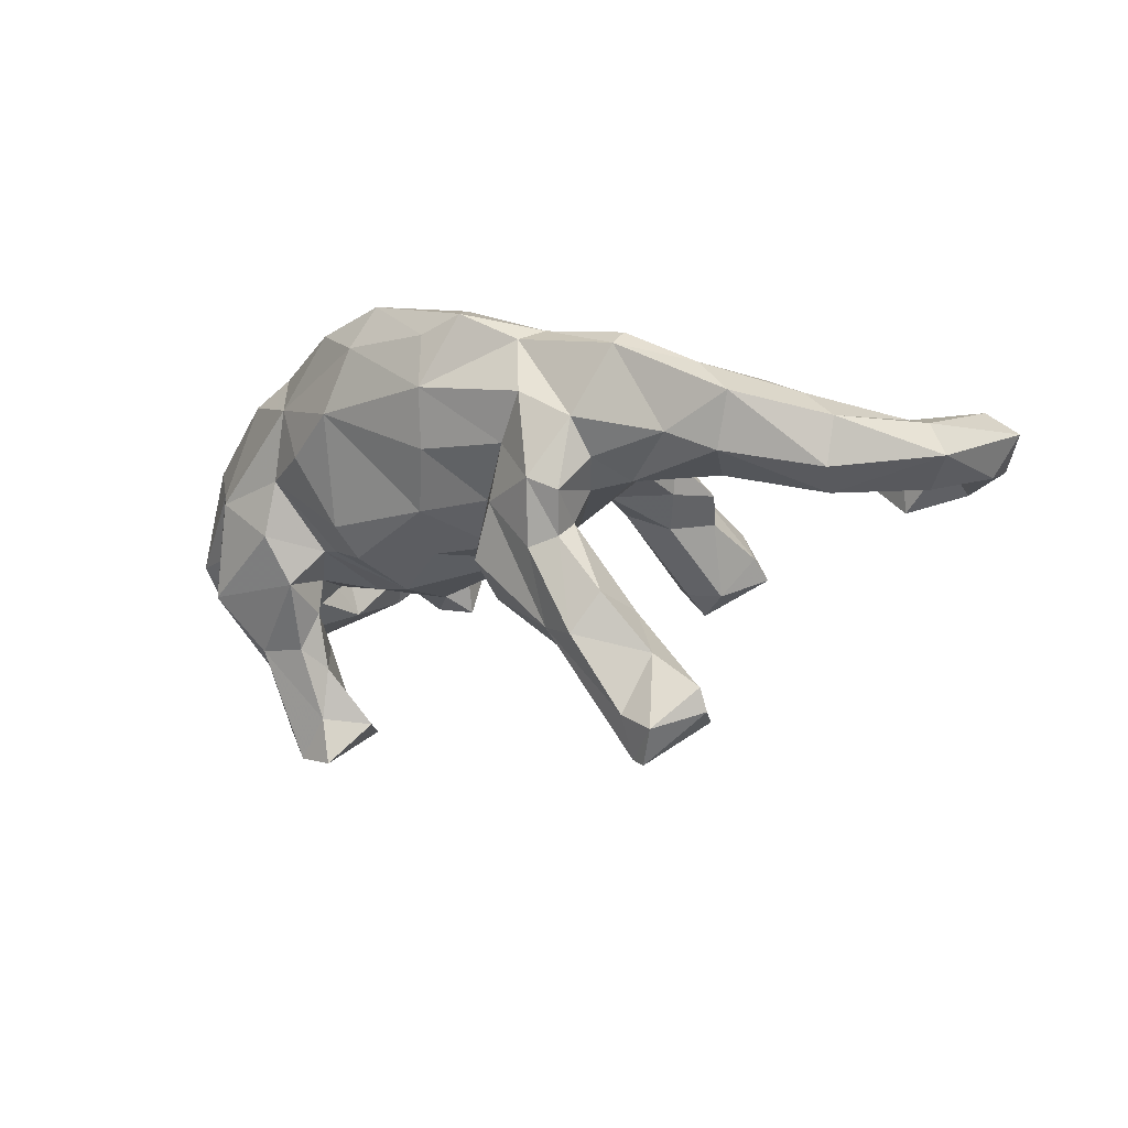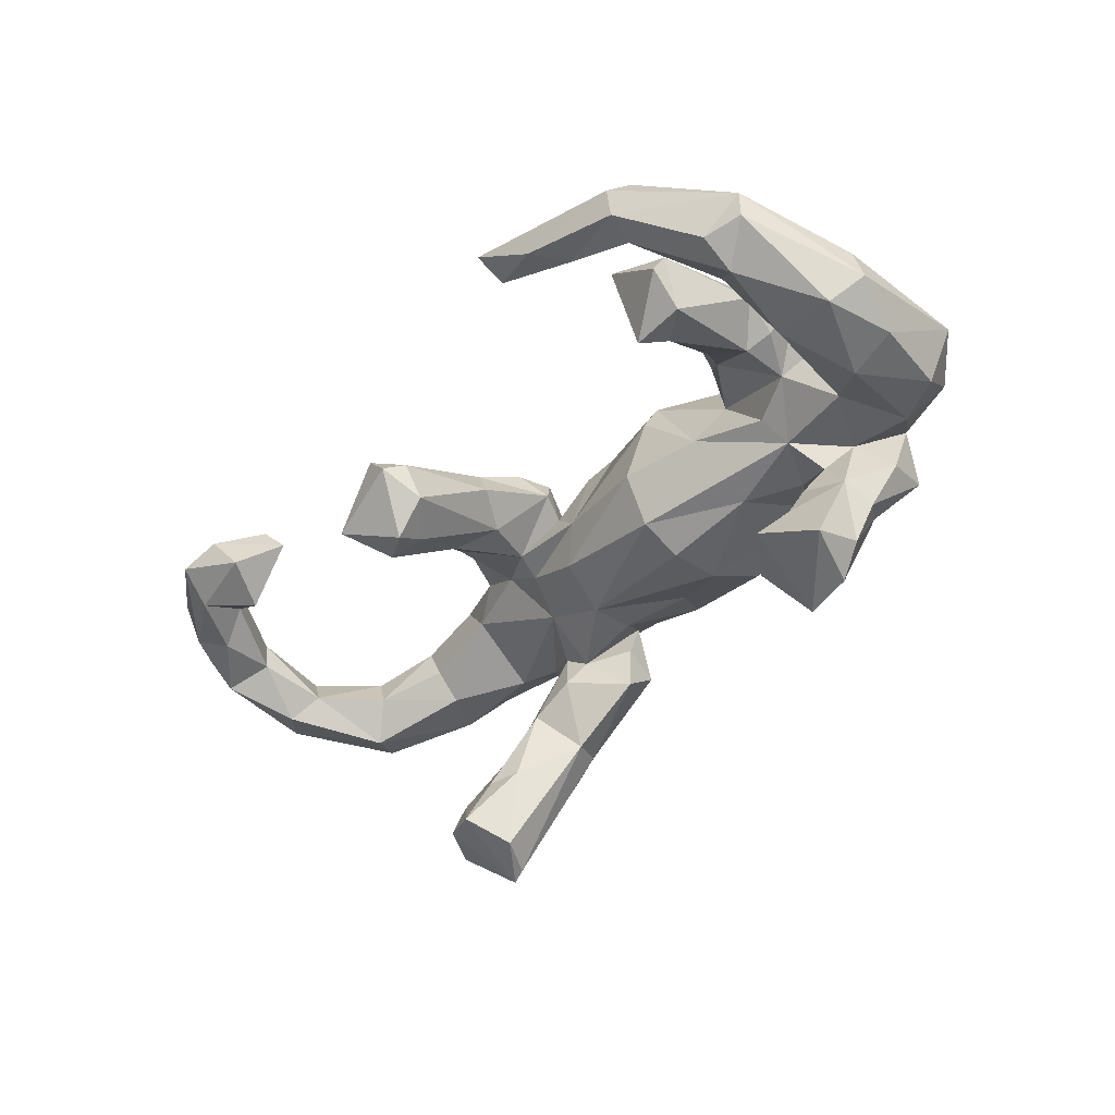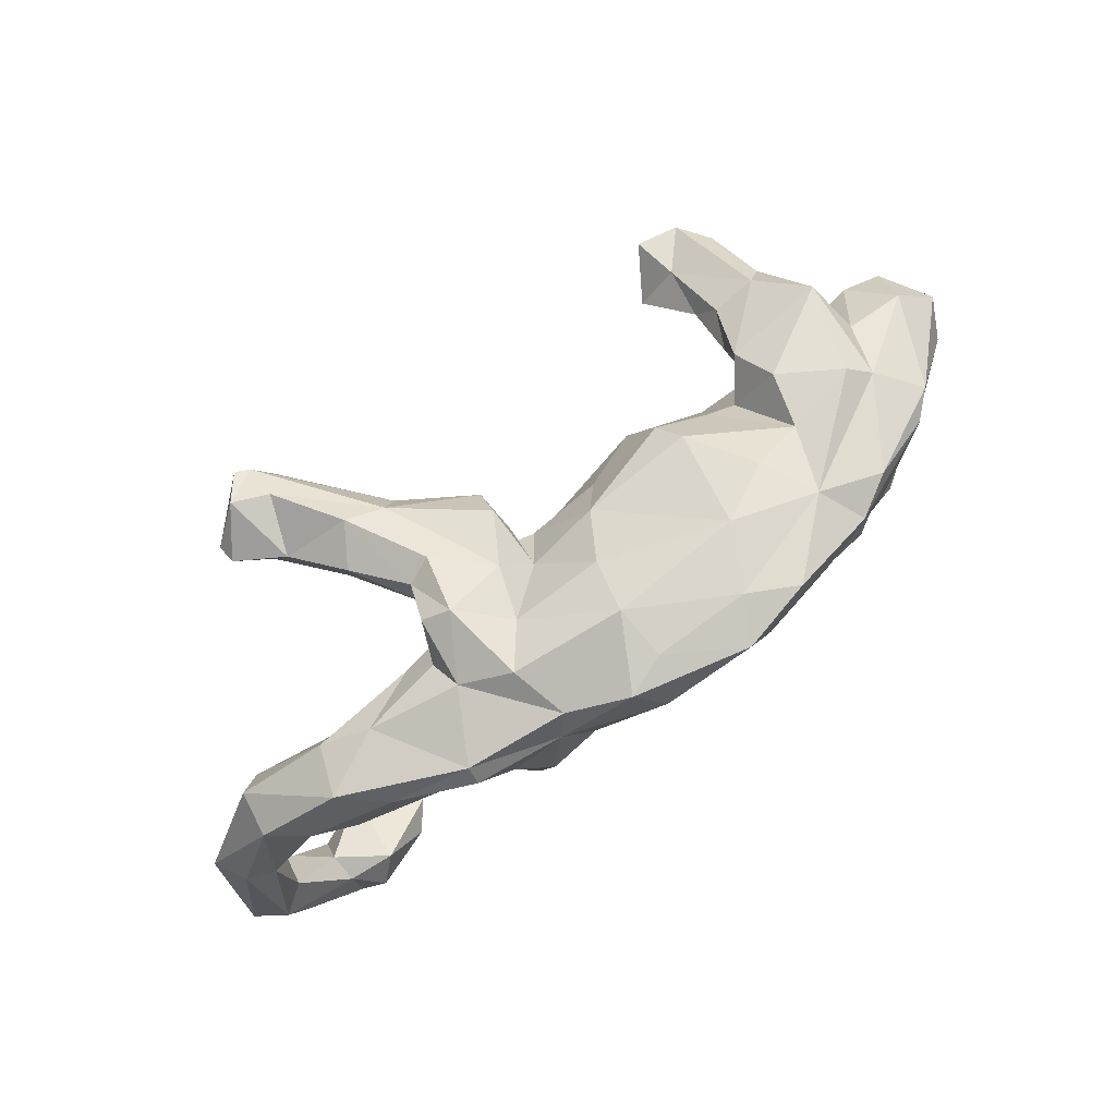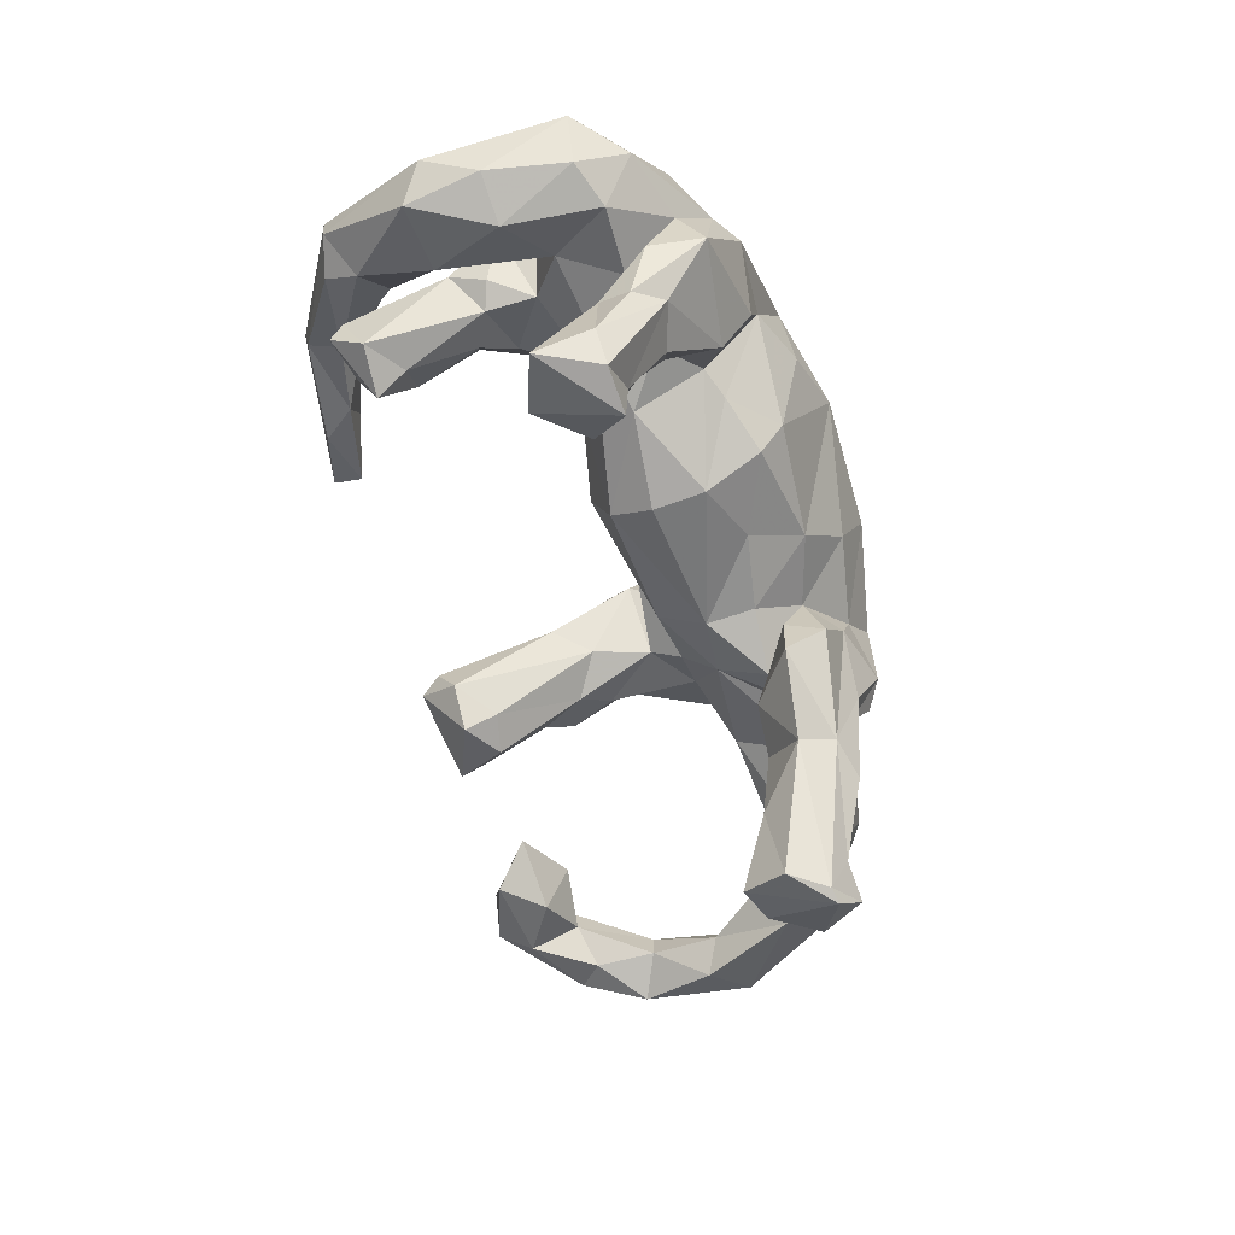
<metadata>
{"format":"obj","ext":"obj","renderer":"f3d","projection":"perspective","resolution":1024,"background":"white","views":[{"elev":-10.7,"azim":-137.7,"up":"+Z"},{"elev":-42.8,"azim":48.3,"up":"+Z"},{"elev":72.7,"azim":-38.2,"up":"+Y"},{"elev":-64.8,"azim":107.1,"up":"+Z"}]}
</metadata>
<code>
v 0.734 -0.1387 -0.0746
v 0.7017 -0.04987 -0.1156
v 0.7198 -0.1449 -0.01269
v 0.7199 0.08873 -0.01839
v 0.6426 0.1645 -0.03967
v 0.6853 0.05882 0.04259
v 0.6526 -0.3272 -0.004536
v 0.6551 -0.3309 0.04559
v 0.6513 -0.1314 0.03385
v 0.558 0.1086 0.1303
v 0.6722 0.08433 -0.1096
v 0.6868 -0.1761 -0.1251
v 0.6199 -0.04608 -0.1425
v 0.5963 0.1102 -0.1197
v 0.5879 -0.2898 -0.05564
v 0.6318 0.04075 0.06821
v 0.5876 -0.3464 -0.01672
v 0.5986 -0.2858 0.1003
v 0.5727 -0.1668 -0.09714
v 0.6445 -0.2841 0.07164
v 0.5546 0.1987 0.1243
v 0.5725 -0.1344 -0.006985
v 0.5714 -0.01155 0.03089
v 0.5438 0.02144 0.07836
v 0.5071 0.08665 0.1546
v 0.5402 -0.2567 -0.004715
v 0.5267 0.2 -0.03653
v 0.4585 -0.3633 0.154
v 0.5238 -0.05648 0.1484
v 0.5524 -0.08314 0.09011
v 0.4682 -0.4425 0.1365
v 0.5078 0.241 -0.1216
v 0.538 0.01215 -0.08746
v 0.5082 -0.1108 0.00192
v 0.4666 -0.4317 0.08375
v 0.4973 0.1179 -0.2394
v 0.5303 0.1521 -0.1505
v 0.5217 -0.1713 0.03211
v 0.4408 0.2828 0.03654
v 0.5476 -0.2509 0.05221
v 0.4617 0.1643 -0.2181
v 0.4899 -0.3125 -0.07778
v 0.4861 0.06532 -0.2121
v 0.4662 -0.126 -0.01916
v 0.4922 -0.4103 0.1567
v 0.4362 -0.02225 0.164
v 0.4988 -0.03055 -0.3919
v 0.4655 -0.04188 -0.01981
v 0.4824 0.1063 -0.1008
v 0.495 0.06546 -0.3531
v 0.5037 -0.3501 0.00727
v 0.5053 0.1988 0.1657
v 0.4516 -0.3783 0.06959
v 0.4285 -0.01446 -0.2916
v 0.4553 0.07156 -0.4086
v 0.4165 0.04194 -0.2002
v 0.497 -0.3703 -0.03037
v 0.4181 0.1115 0.2104
v 0.4827 0.2491 0.0617
v 0.4249 -0.2977 0.04465
v 0.4075 -0.1563 -0.00173
v 0.4479 -0.3487 0.1091
v 0.3966 -0.3671 0.04838
v 0.3301 -0.0649 0.09021
v 0.4384 0.07718 -0.1405
v 0.3865 -0.01163 -0.04329
v 0.4859 -0.1511 0.09703
v 0.3763 0.2657 0.2087
v 0.3863 0.1415 -0.2191
v 0.3859 -0.1655 0.05842
v 0.334 0.2153 -0.1157
v 0.3542 0.1282 -0.155
v 0.3729 -0.2697 0.001915
v 0.309 -0.4064 0.1558
v 0.3902 0.08166 -0.3414
v 0.425 -0.2661 -0.06506
v 0.3809 0.07519 -0.4232
v 0.4002 -0.06489 -0.3519
v 0.378 0.1641 0.2233
v 0.3695 0.09008 -0.2505
v 0.3765 -0.1028 0.03818
v 0.3334 0.01288 -0.3492
v 0.304 0.2557 0.2481
v 0.2961 -0.4636 0.1143
v 0.3404 -0.01074 0.1651
v 0.339 -0.4071 0.09916
v 0.4041 -0.3187 -0.09282
v 0.3569 0.1172 -0.09121
v 0.3443 0.2681 -0.03383
v 0.3118 0.2745 0.06048
v 0.2597 0.3033 0.1761
v 0.3012 -0.005337 0.05737
v 0.2884 0.1752 -0.05497
v 0.2719 0.0555 -0.1101
v 0.2973 0.1166 0.2189
v 0.4051 0.02945 -0.08493
v 0.3302 -0.4268 0.1688
v 0.2367 0.1943 -0.06468
v 0.1343 0.3203 0.2823
v 0.2135 0.3136 0.08121
v 0.2075 0.238 0.2713
v 0.1229 0.1276 -0.1376
v 0.1998 -0.4931 0.1692
v 0.2491 -0.03503 -0.004645
v 0.144 0.2248 -0.09287
v 0.2037 -0.44 0.1396
v 0.1582 0.267 -0.04232
v 0.2022 -0.4684 0.1862
v 0.1402 -0.04607 0.1145
v 0.1195 0.03918 -0.1405
v 0.1156 -0.03005 -0.1065
v 0.1696 0.104 0.2505
v 0.1509 -0.02421 0.1596
v 0.1061 0.3441 0.1346
v 0.1096 -0.06567 -0.007572
v -0.09944 -0.01686 -0.05073
v 0.003768 0.003453 0.1611
v 0.046 0.3421 0.2393
v 0.0774 0.1921 0.2904
v 0.007183 0.3178 0.3092
v -0.1166 0.3303 0.2326
v -0.06549 -0.03833 0.01932
v -0.09387 0.3061 0.04743
v 0.0143 0.1665 -0.09393
v -0.1128 0.1424 -0.09352
v -0.1109 0.06094 -0.1037
v -0.1379 0.2433 0.2882
v -0.03601 0.2513 -0.04036
v -0.121 0.3403 0.141
v -0.1202 0.1244 0.2616
v -0.1026 -0.06551 0.09939
v -0.06234 0.0009025 0.1539
v -0.101 -0.3959 -0.04181
v -0.1242 -0.01768 0.08226
v -0.09757 -0.3629 -0.1018
v -0.1125 -0.2045 0.03209
v -0.1518 -0.1441 -0.00202
v -0.1636 -0.4278 -0.01095
v -0.1889 0.3148 0.257
v -0.129 -0.1111 0.138
v -0.122 -0.04349 0.1499
v -0.1701 0.03188 0.1533
v -0.1592 0.2444 -0.1383
v -0.1449 0.1797 -0.1127
v -0.1575 0.2136 -0.0331
v -0.1437 -0.1967 0.09249
v -0.2173 0.134 -0.125
v -0.2475 0.2752 0.03756
v -0.1223 -0.4294 -0.05672
v -0.154 -0.3607 -0.156
v -0.2404 0.1426 0.2342
v -0.1465 0.1774 -0.1926
v -0.2175 -0.1863 -0.02932
v -0.1579 -0.3082 -0.1244
v -0.213 0.2673 -0.05252
v -0.2338 -0.01922 0.1749
v -0.3033 0.2305 0.2234
v -0.2141 -0.3986 -0.006009
v -0.188 -0.0539 0.01161
v -0.283 0.2745 0.2037
v -0.1959 -0.2872 0.06473
v -0.2804 -0.001466 0.0484
v -0.205 -0.005272 -0.001621
v -0.2915 0.2172 -0.2605
v -0.2579 -0.2602 -0.01598
v -0.2294 -0.1436 0.13
v -0.2597 -0.1443 0.01992
v -0.248 0.08125 0.2018
v -0.2222 -0.3231 -0.1329
v -0.2905 -0.2199 0.0246
v -0.2685 -0.3626 -0.06452
v -0.2422 0.1066 -0.17
v -0.2638 0.1604 -0.2788
v -0.2811 -0.1225 0.07632
v -0.2652 -0.4064 -0.0974
v -0.2627 0.1271 -0.09327
v -0.3243 0.2985 -0.03475
v -0.3306 -0.01283 0.2064
v -0.3076 0.2995 0.1086
v -0.218 0.05081 -0.05768
v -0.3504 0.175 -0.03933
v -0.3355 0.1976 -0.0949
v -0.295 0.2628 -0.1377
v -0.3963 0.1178 -0.2339
v -0.3795 0.09674 0.1952
v -0.3244 0.1092 0.2353
v -0.3463 0.07846 -0.3312
v -0.4499 0.2348 0.1736
v -0.3813 0.03058 0.1202
v -0.3403 0.2409 -0.1222
v -0.3198 0.101 -0.2091
v -0.3668 0.2705 -0.05627
v -0.3602 -0.02777 0.1704
v -0.3844 0.2611 0.06132
v -0.4029 0.2121 -0.2132
v -0.408 0.03423 0.03949
v -0.3826 0.09417 -0.4617
v -0.3907 0.2198 0.001765
v -0.3994 0.05946 -0.3386
v -0.4612 0.1567 -0.311
v -0.4186 0.01991 -0.4249
v -0.3587 0.2349 -0.2788
v -0.4226 0.1873 -0.4071
v -0.484 0.1918 -0.4339
v -0.4195 0.1561 -0.4741
v -0.5526 0.04798 0.01394
v -0.4505 0.2076 0.1964
v -0.4445 0.1614 -0.485
v -0.4225 0.1569 -0.03259
v -0.5527 0.09257 -0.03199
v -0.4842 0.04253 -0.4109
v -0.4725 0.0618 -0.3525
v -0.5368 0.1343 -0.3687
v -0.5376 0.1193 -0.4059
v -0.4934 -0.3805 0.05091
v -0.5322 0.21 0.02037
v -0.4956 0.07339 0.1445
v -0.5314 -0.4002 0.09477
v -0.5818 0.04722 0.07612
v -0.5542 -0.4421 0.0113
v -0.5749 0.1773 0.1303
v -0.5913 -0.3651 -0.02656
v -0.6347 0.08712 0.1086
v -0.641 -0.3878 0.132
v -0.6055 -0.334 0.1066
v -0.7068 0.08596 0.07548
v -0.6007 -0.4666 0.07614
v -0.6087 0.176 -0.01566
v -0.6438 0.1933 0.07034
v -0.6884 -0.3404 0.04392
v -0.682 -0.4213 0.0005172
v -0.6698 -0.4814 0.04895
v -0.6962 0.01158 0.04823
v -0.7515 0.09134 -0.04936
v -0.6668 -0.001313 -0.01265
v -0.7153 0.03277 -0.07484
v -0.7852 -0.08524 0.05079
v -0.6851 -0.3561 0.09325
v -0.7457 -0.1023 -0.01357
v -0.6781 -0.4479 0.1042
v -0.7664 0.09106 0.02839
v -0.7668 -0.2227 0.06544
v -0.7587 -0.2206 0.009027
v -0.7921 -0.1293 -0.05436
v -0.7907 -0.3612 0.01339
v -0.7489 -0.3212 -0.001445
v -0.8302 -0.2541 -0.0209
v -0.86 -0.07103 -0.02036
v -0.786 -0.4007 0.07793
v -0.8146 -0.263 0.09155
v -0.8644 -0.2852 0.05155
v -0.8325 -0.06863 0.03484
f 101 83 99
f 119 101 120
f 127 119 120
f 151 127 157
f 186 151 157
f 185 157 207
f 157 188 207
f 83 68 91
f 99 83 91
f 121 129 139
f 139 129 160
f 157 139 160
f 160 194 188
f 157 160 188
f 207 188 221
f 91 114 118
f 114 129 118
f 118 129 121
f 160 179 194
f 101 99 120
f 120 139 127
f 99 91 118
f 99 118 120
f 240 227 224
f 120 118 121
f 120 121 139
f 127 139 157
f 149 133 138
f 57 51 63
f 17 35 53
f 17 8 35
f 7 8 17
f 35 84 86
f 53 35 86
f 35 8 31
f 35 31 84
f 77 78 82
f 77 47 78
f 55 47 77
f 50 47 55
f 78 54 82
f 47 54 78
f 169 150 175
f 154 150 169
f 150 149 175
f 154 135 150
f 76 42 87
f 42 57 87
f 135 149 150
f 135 133 149
f 42 51 57
f 175 149 138
f 187 191 199
f 187 173 191
f 69 75 80
f 69 41 75
f 191 184 199
f 80 56 72
f 65 72 56
f 43 65 56
f 110 94 111
f 94 96 111
f 14 13 33
f 13 19 33
f 11 13 14
f 11 2 13
f 4 2 11
f 19 23 33
f 19 22 23
f 4 1 2
f 48 34 44
f 167 153 170
f 153 165 170
f 81 44 61
f 34 38 44
f 9 23 22
f 20 3 9
f 243 246 247
f 165 161 170
f 73 70 61
f 73 60 70
f 60 67 70
f 133 136 146
f 36 37 43
f 199 212 201
f 187 199 201
f 75 77 82
f 75 82 80
f 75 55 77
f 54 80 82
f 56 80 54
f 43 56 54
f 47 43 54
f 159 153 167
f 66 48 92
f 116 115 122
f 159 137 153
f 236 239 244
f 244 239 243
f 244 247 248
f 1 4 3
f 3 4 6
f 33 23 48
f 23 24 48
f 48 66 96
f 104 66 92
f 66 104 96
f 96 104 111
f 111 104 115
f 115 116 111
f 236 244 248
f 49 33 96
f 33 48 96
f 110 111 126
f 126 111 116
f 5 4 11
f 11 14 5
f 49 14 33
f 49 43 37
f 65 43 49
f 49 96 65
f 88 65 96
f 65 88 72
f 88 96 94
f 102 94 110
f 124 102 126
f 102 110 126
f 47 50 43
f 12 19 13
f 44 76 61
f 42 76 44
f 12 15 19
f 12 7 15
f 1 7 12
f 165 169 171
f 153 154 169
f 76 87 73
f 42 38 51
f 19 15 26
f 7 17 15
f 7 1 8
f 175 158 171
f 87 63 73
f 15 17 53
f 26 15 53
f 220 232 231
f 138 158 175
f 87 57 63
f 169 175 171
f 104 109 115
f 48 81 92
f 24 30 48
f 30 34 48
f 9 16 23
f 6 16 9
f 3 6 9
f 244 243 247
f 70 81 61
f 48 44 81
f 251 252 248
f 247 251 248
f 170 174 167
f 170 166 174
f 161 166 170
f 30 29 67
f 238 242 250
f 242 238 230
f 242 230 243
f 146 166 161
f 240 238 250
f 202 203 200
f 164 205 203
f 212 200 213
f 200 204 213
f 205 173 197
f 164 173 205
f 173 187 197
f 34 30 38
f 218 225 224
f 200 203 204
f 184 200 212
f 62 53 86
f 40 53 62
f 28 40 62
f 51 67 60
f 230 231 246
f 212 199 184
f 211 212 214
f 212 213 214
f 208 211 214
f 203 205 204
f 204 205 208
f 208 214 204
f 213 204 214
f 227 218 224
f 224 238 240
f 240 249 232
f 18 40 28
f 218 215 225
f 215 222 225
f 225 222 230
f 238 225 230
f 225 238 224
f 240 250 249
f 249 250 251
f 245 249 251
f 133 146 161
f 230 246 243
f 246 245 247
f 247 245 251
f 20 9 18
f 18 9 40
f 40 9 22
f 30 67 38
f 38 67 51
f 227 232 220
f 227 215 218
f 215 227 220
f 86 84 106
f 74 86 106
f 74 62 86
f 28 62 74
f 8 45 31
f 45 18 28
f 8 18 45
f 20 18 8
f 232 227 240
f 108 106 103
f 108 74 106
f 106 84 103
f 97 74 108
f 103 97 108
f 31 97 103
f 97 28 74
f 97 45 28
f 31 45 97
f 197 208 205
f 208 201 211
f 208 197 201
f 197 187 201
f 201 212 211
f 215 220 222
f 84 31 103
f 4 5 21
f 6 4 21
f 252 241 248
f 235 233 239
f 235 219 233
f 206 219 235
f 180 162 196
f 162 189 196
f 16 6 10
f 6 21 10
f 237 241 252
f 233 226 237
f 122 132 134
f 122 117 132
f 85 95 92
f 64 85 92
f 24 25 29
f 16 25 24
f 25 16 10
f 174 193 189
f 166 193 174
f 162 174 189
f 140 141 156
f 141 131 134
f 109 113 117
f 122 109 117
f 29 58 46
f 30 24 29
f 166 178 193
f 166 156 178
f 140 156 166
f 146 140 166
f 131 141 140
f 190 202 195
f 155 143 164
f 152 164 143
f 131 159 134
f 104 92 113
f 32 41 71
f 176 182 184
f 191 176 184
f 145 125 147
f 105 102 124
f 141 134 142
f 90 89 93
f 95 112 113
f 141 142 156
f 178 185 193
f 29 25 58
f 85 58 95
f 92 95 113
f 134 132 142
f 142 168 156
f 189 217 196
f 219 206 196
f 196 217 219
f 233 219 223
f 233 223 226
f 237 226 241
f 10 21 52
f 21 5 59
f 229 234 241
f 181 209 198
f 198 209 216
f 209 210 228
f 216 209 228
f 229 228 234
f 98 90 93
f 90 98 107
f 107 105 128
f 145 155 148
f 145 143 155
f 37 27 49
f 172 176 191
f 176 147 180
f 147 176 172
f 147 126 180
f 147 125 126
f 126 125 124
f 98 102 105
f 98 93 102
f 94 102 93
f 71 88 93
f 88 94 93
f 72 88 71
f 27 14 49
f 5 14 27
f 126 116 180
f 180 163 162
f 116 163 180
f 163 122 159
f 116 122 163
f 239 233 237
f 236 235 239
f 162 159 167
f 163 159 162
f 152 147 172
f 144 147 152
f 41 55 75
f 41 50 55
f 41 36 50
f 50 36 43
f 2 12 13
f 137 154 153
f 135 154 137
f 38 42 44
f 26 22 19
f 3 8 1
f 153 169 165
f 136 135 137
f 136 133 135
f 61 76 73
f 40 22 26
f 3 20 8
f 230 222 231
f 220 231 222
f 161 165 171
f 158 161 171
f 133 161 138
f 60 73 63
f 51 60 63
f 246 231 245
f 231 232 245
f 138 161 158
f 232 249 245
f 2 1 12
f 113 112 117
f 46 58 85
f 219 217 223
f 192 182 181
f 192 181 198
f 155 183 177
f 177 183 190
f 177 190 192
f 117 130 132
f 168 186 178
f 168 178 156
f 178 186 185
f 58 25 79
f 58 79 95
f 130 168 132
f 142 132 168
f 193 185 189
f 189 185 217
f 25 10 79
f 79 10 52
f 229 216 228
f 221 229 226
f 221 226 223
f 226 229 241
f 91 39 90
f 194 198 216
f 90 39 89
f 100 90 107
f 123 128 145
f 123 145 148
f 190 195 182
f 89 32 71
f 182 195 184
f 190 182 192
f 144 145 147
f 144 143 145
f 152 143 144
f 128 125 145
f 124 125 128
f 128 105 124
f 107 98 105
f 89 71 93
f 39 32 89
f 59 32 39
f 27 32 59
f 176 181 182
f 176 180 181
f 5 27 59
f 241 234 248
f 228 236 234
f 228 210 236
f 210 235 236
f 210 206 235
f 209 196 210
f 181 180 209
f 180 196 209
f 210 196 206
f 183 202 190
f 155 164 183
f 164 202 183
f 27 37 32
f 234 236 248
f 122 134 159
f 23 16 24
f 237 252 250
f 242 239 237
f 243 239 242
f 162 167 174
f 131 137 159
f 131 136 137
f 115 109 122
f 109 104 113
f 67 64 70
f 64 46 85
f 67 46 64
f 67 29 46
f 242 237 250
f 131 140 146
f 136 131 146
f 195 202 200
f 202 164 203
f 184 195 200
f 152 173 164
f 71 41 69
f 32 36 41
f 173 172 191
f 152 172 173
f 71 69 72
f 37 36 32
f 92 81 64
f 70 64 81
f 250 252 251
f 69 80 72
f 130 127 151
f 119 127 130
f 179 148 177
f 148 155 177
f 177 192 194
f 194 192 198
f 95 79 101
f 95 101 112
f 112 119 130
f 112 130 117
f 168 130 151
f 168 151 186
f 79 52 83
f 52 68 83
f 79 83 101
f 186 157 185
f 217 185 207
f 217 207 221
f 217 221 223
f 68 21 59
f 21 68 52
f 68 59 91
f 221 188 229
f 188 216 229
f 59 39 91
f 91 90 100
f 91 100 114
f 179 129 148
f 188 194 216
f 100 107 114
f 107 128 114
f 128 123 114
f 114 123 129
f 129 123 148
f 179 177 194
f 112 101 119
f 40 26 53
f 129 179 160

</code>
